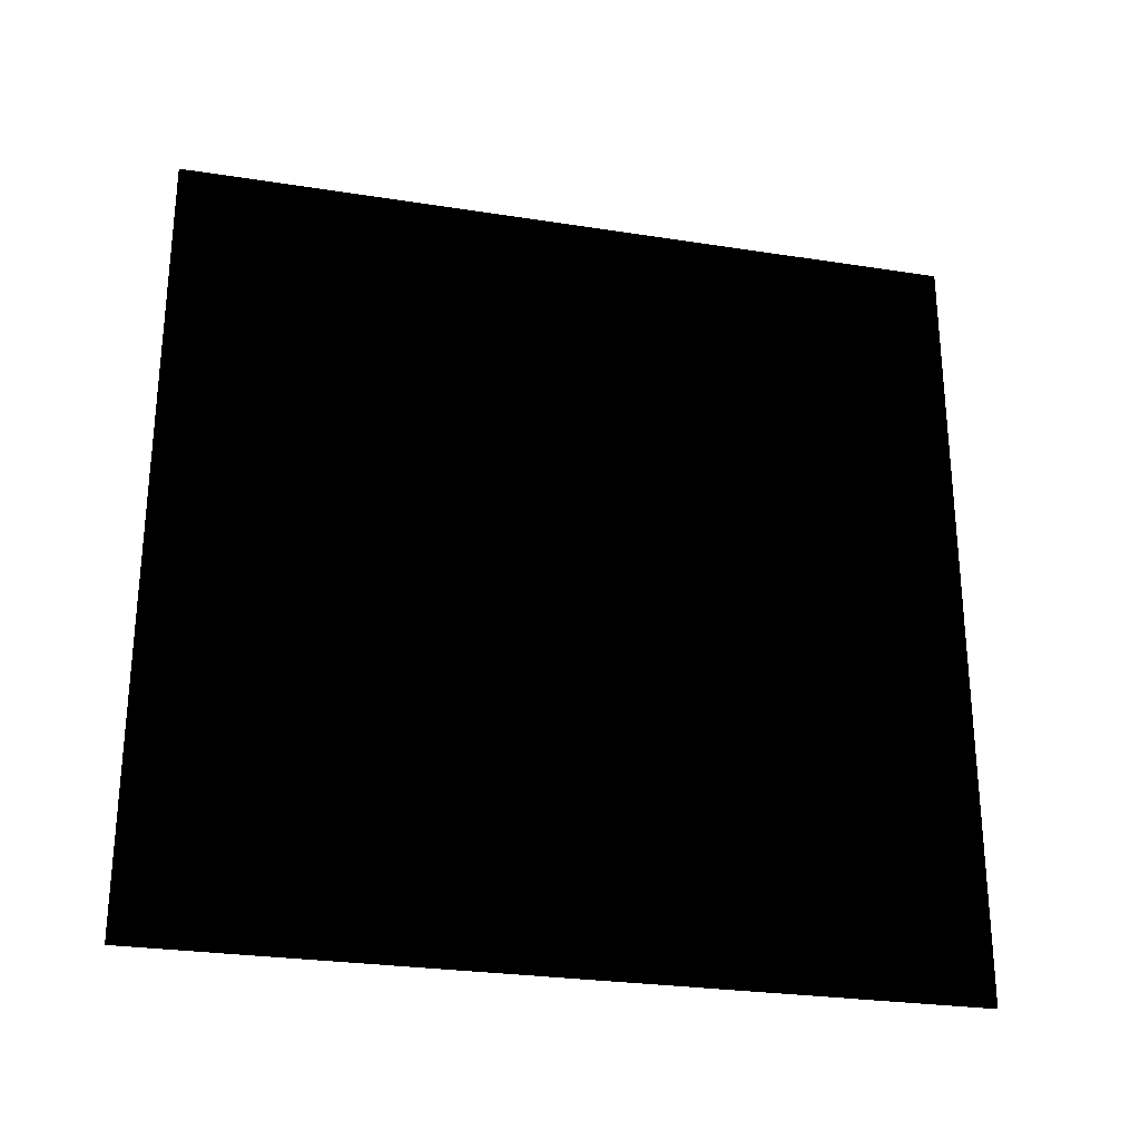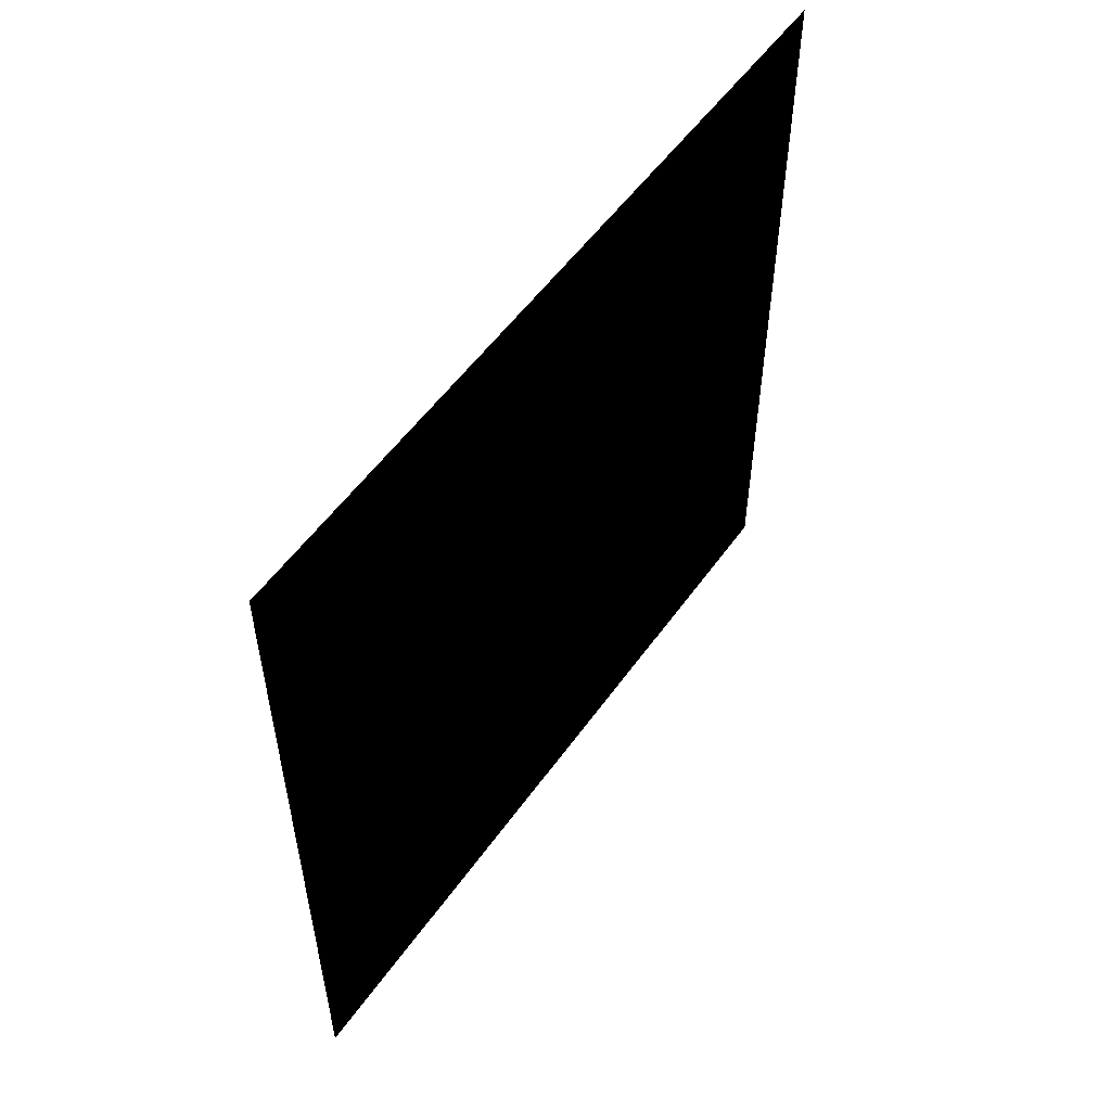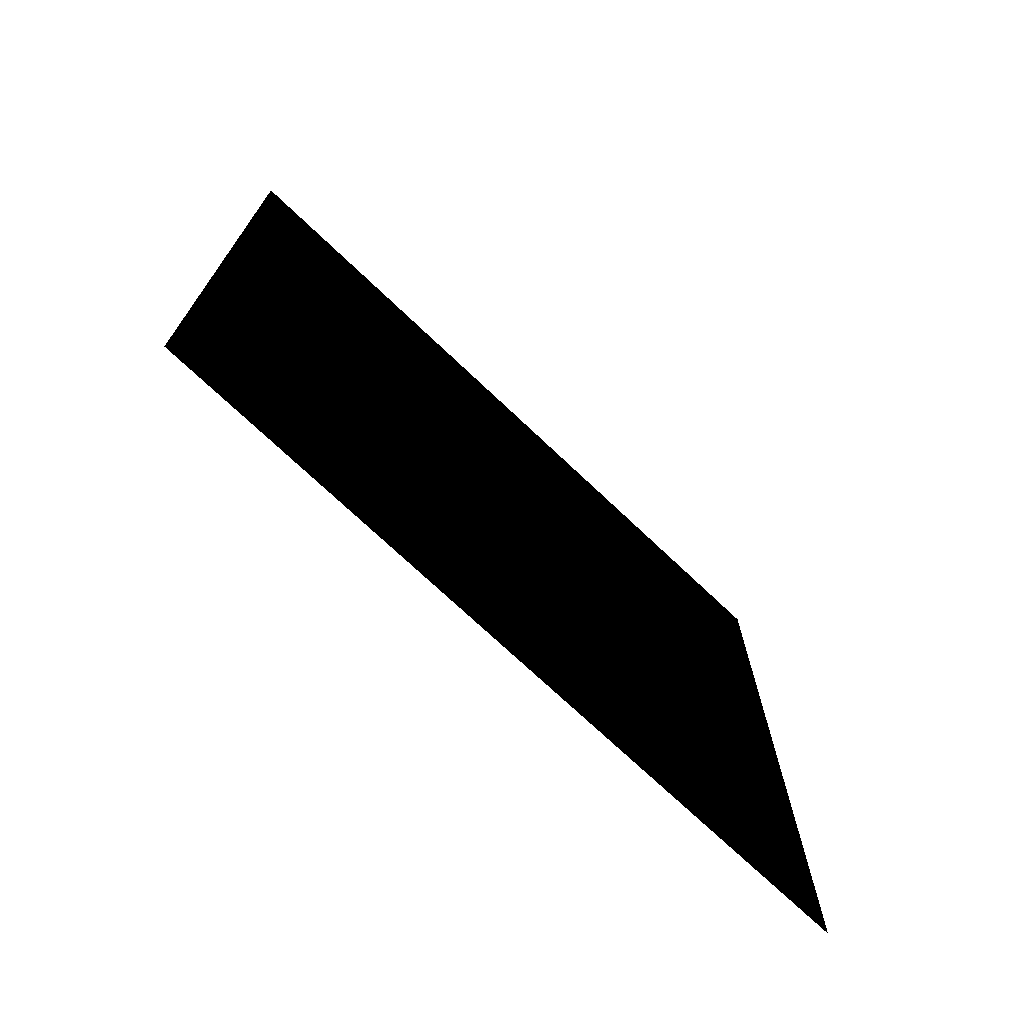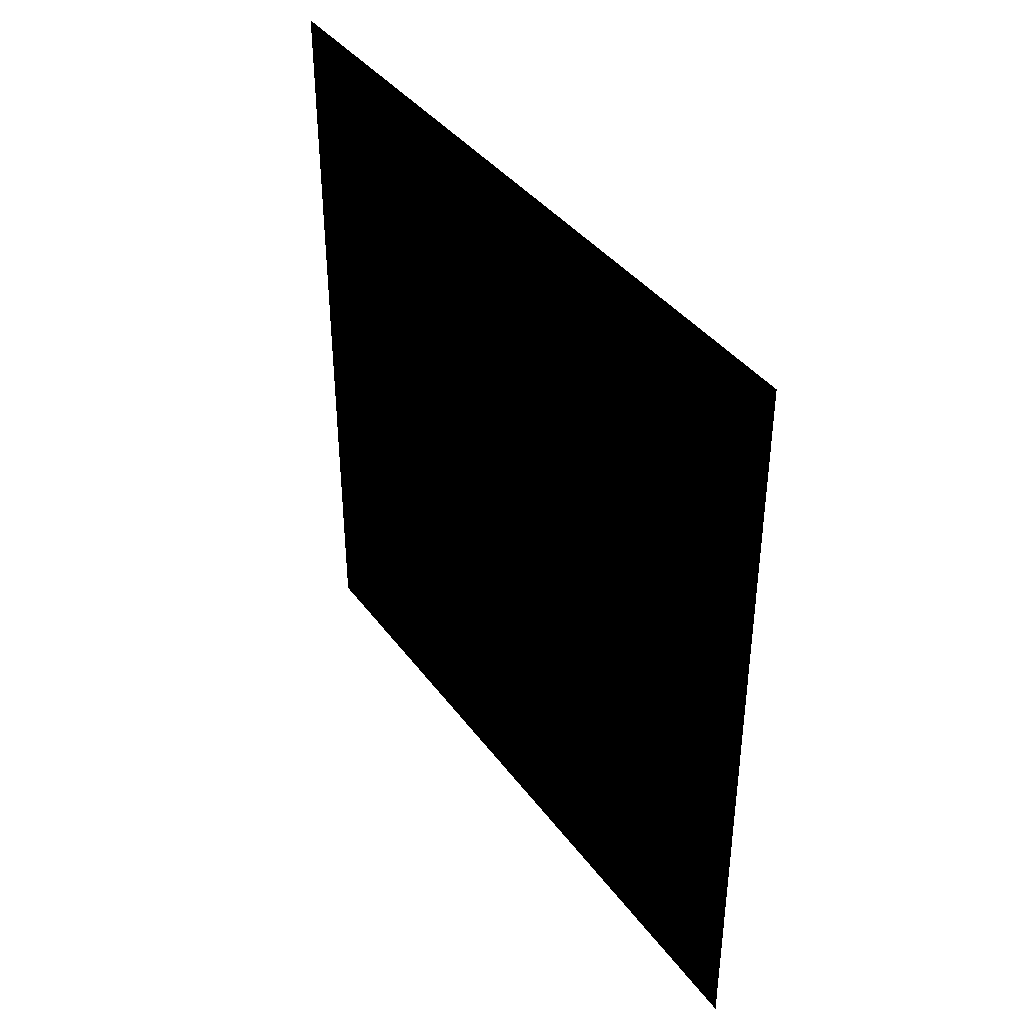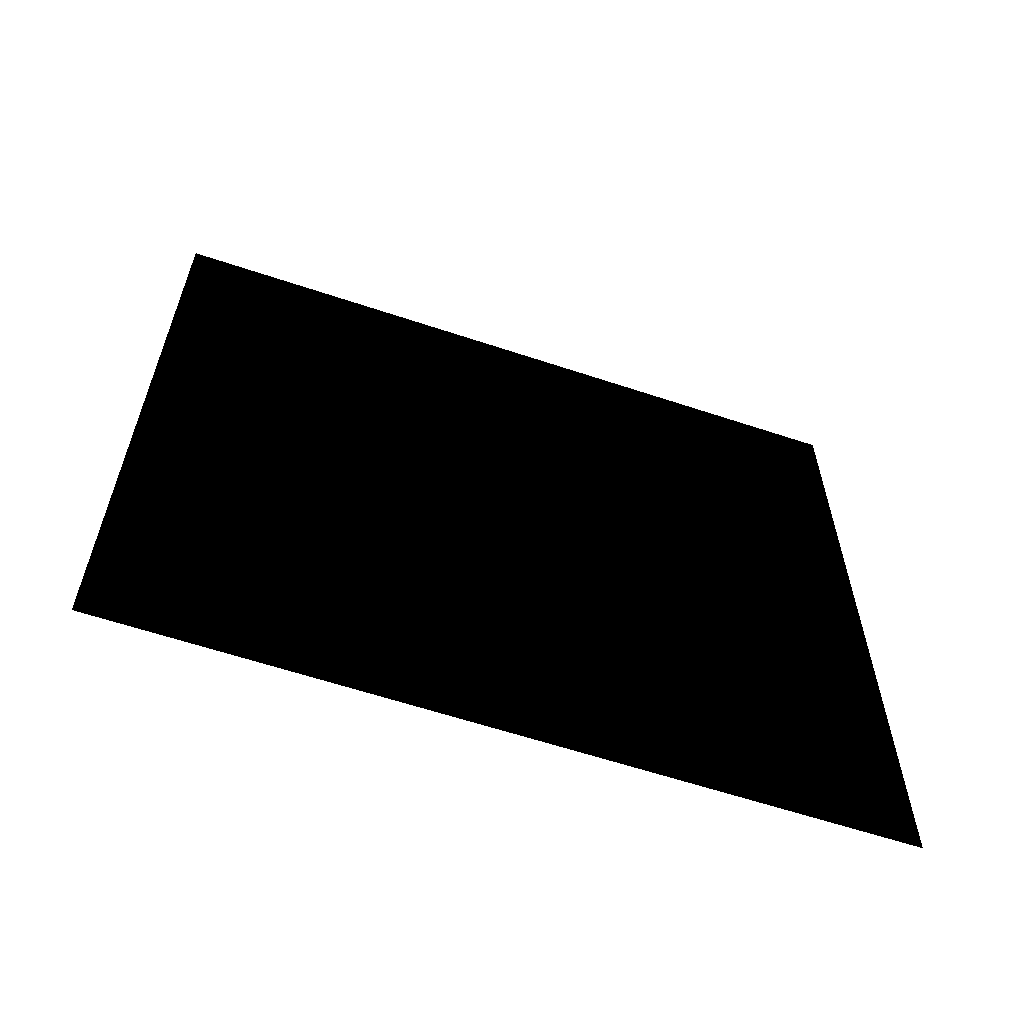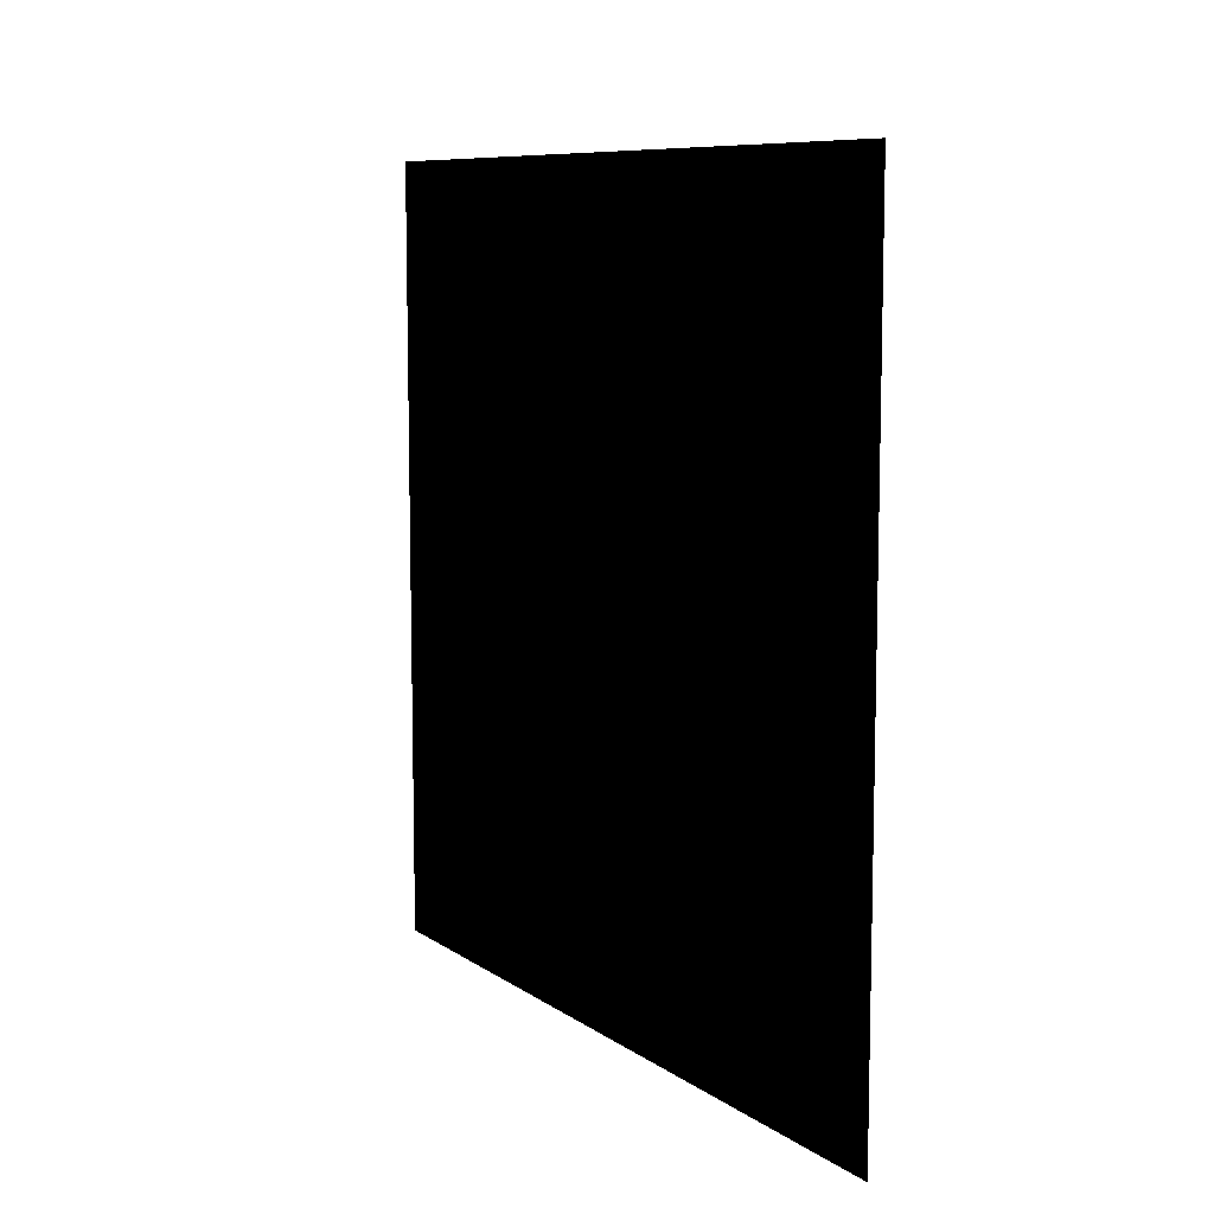
<metadata>
{"format":"obj","ext":"obj","renderer":"f3d","projection":"perspective","resolution":1024,"background":"white","views":[{"elev":-27.1,"azim":-103.6,"up":"+Y"},{"elev":54.4,"azim":34.8,"up":"+Z"},{"elev":-71.9,"azim":46.4,"up":"+Z"},{"elev":38.9,"azim":-32.4,"up":"+Z"},{"elev":-60.5,"azim":71.1,"up":"+Z"},{"elev":8.9,"azim":-30.5,"up":"+Z"}]}
</metadata>
<code>
o cube1
v 0 4 4
v 0 -4 4
v 0 4 -4
v 0 -4 -4
g cube1_default
f 1 3 4 2
f 2 4 3 1

</code>
